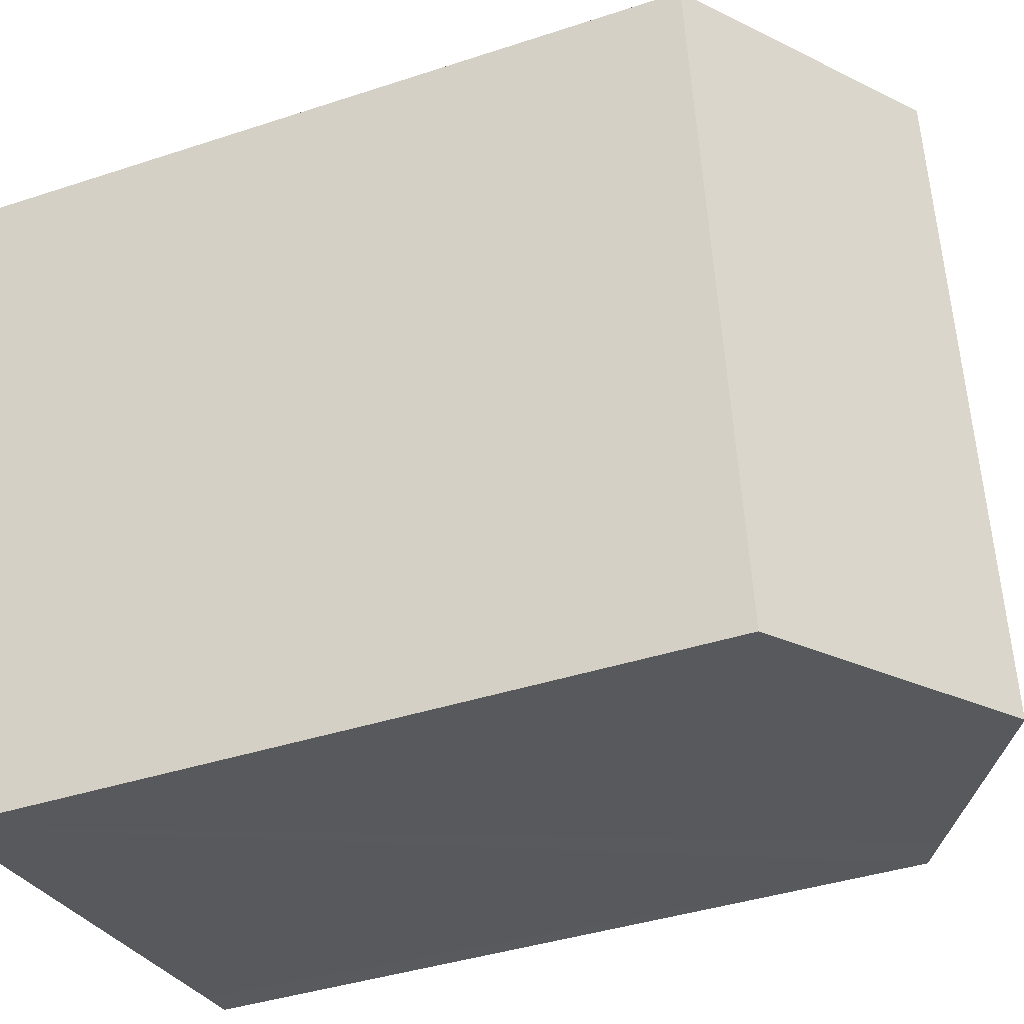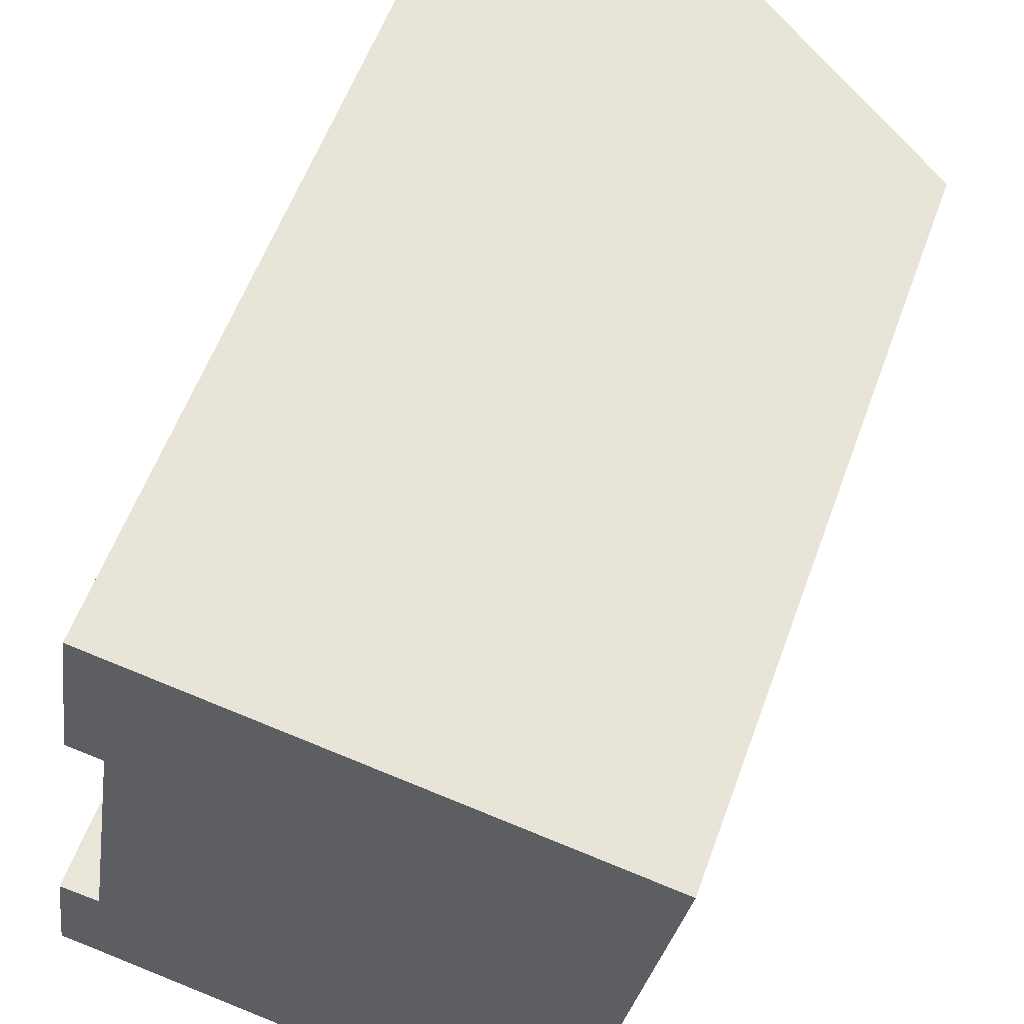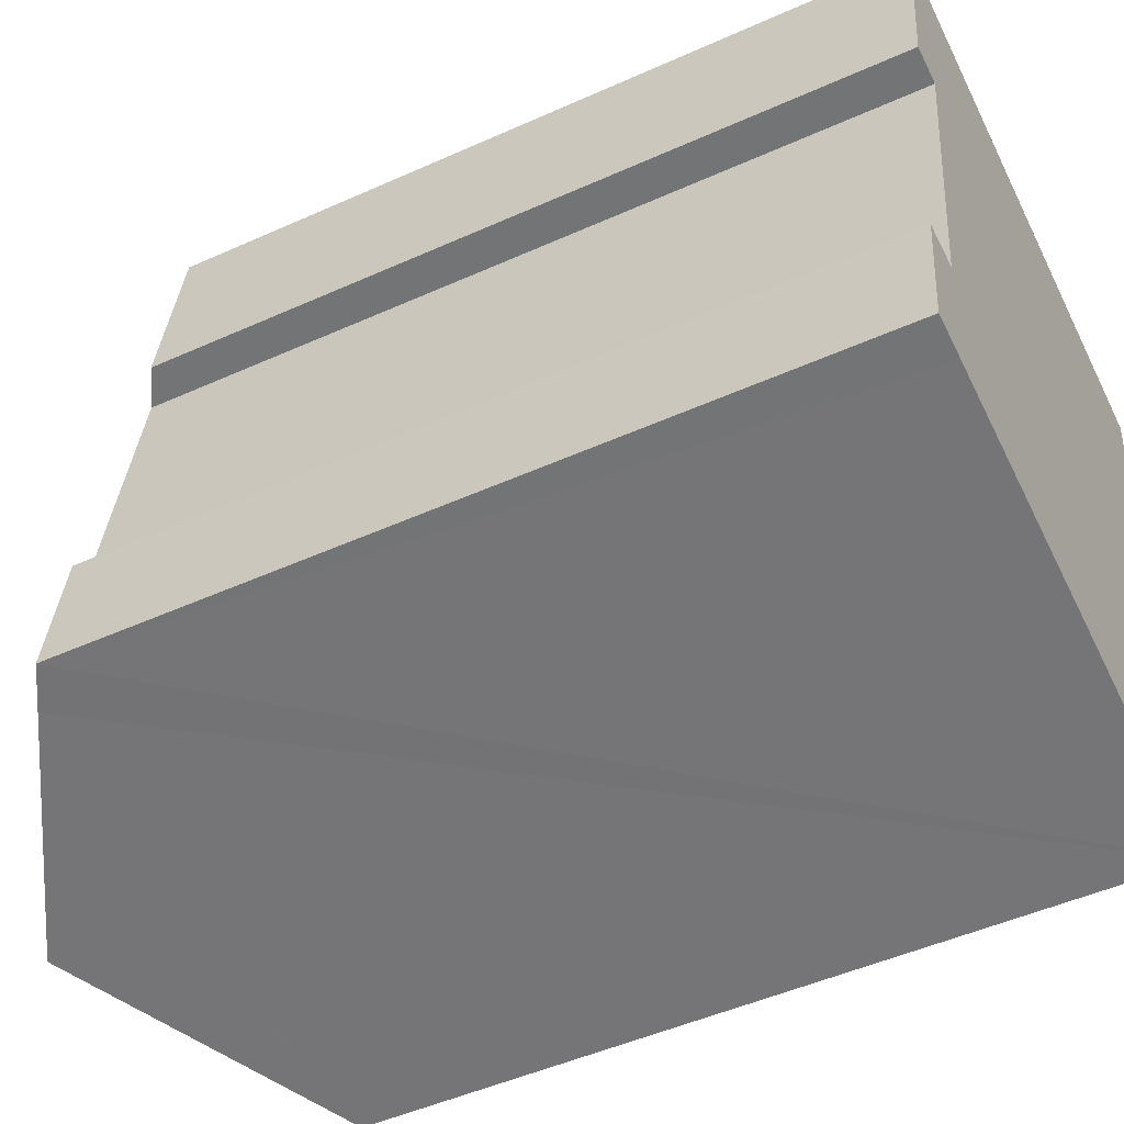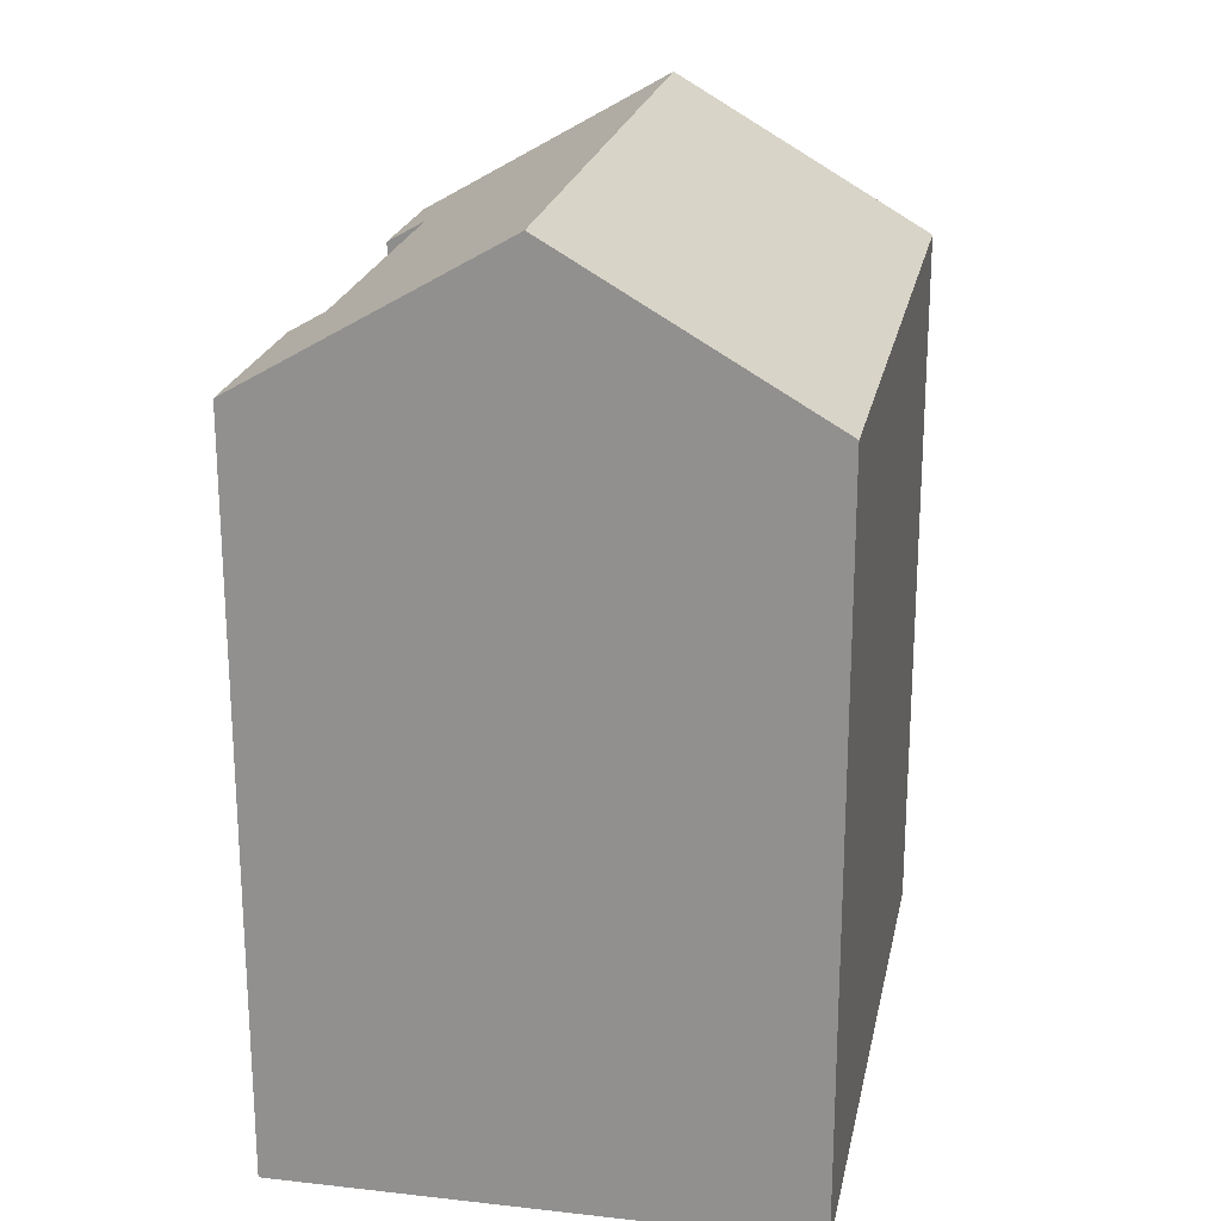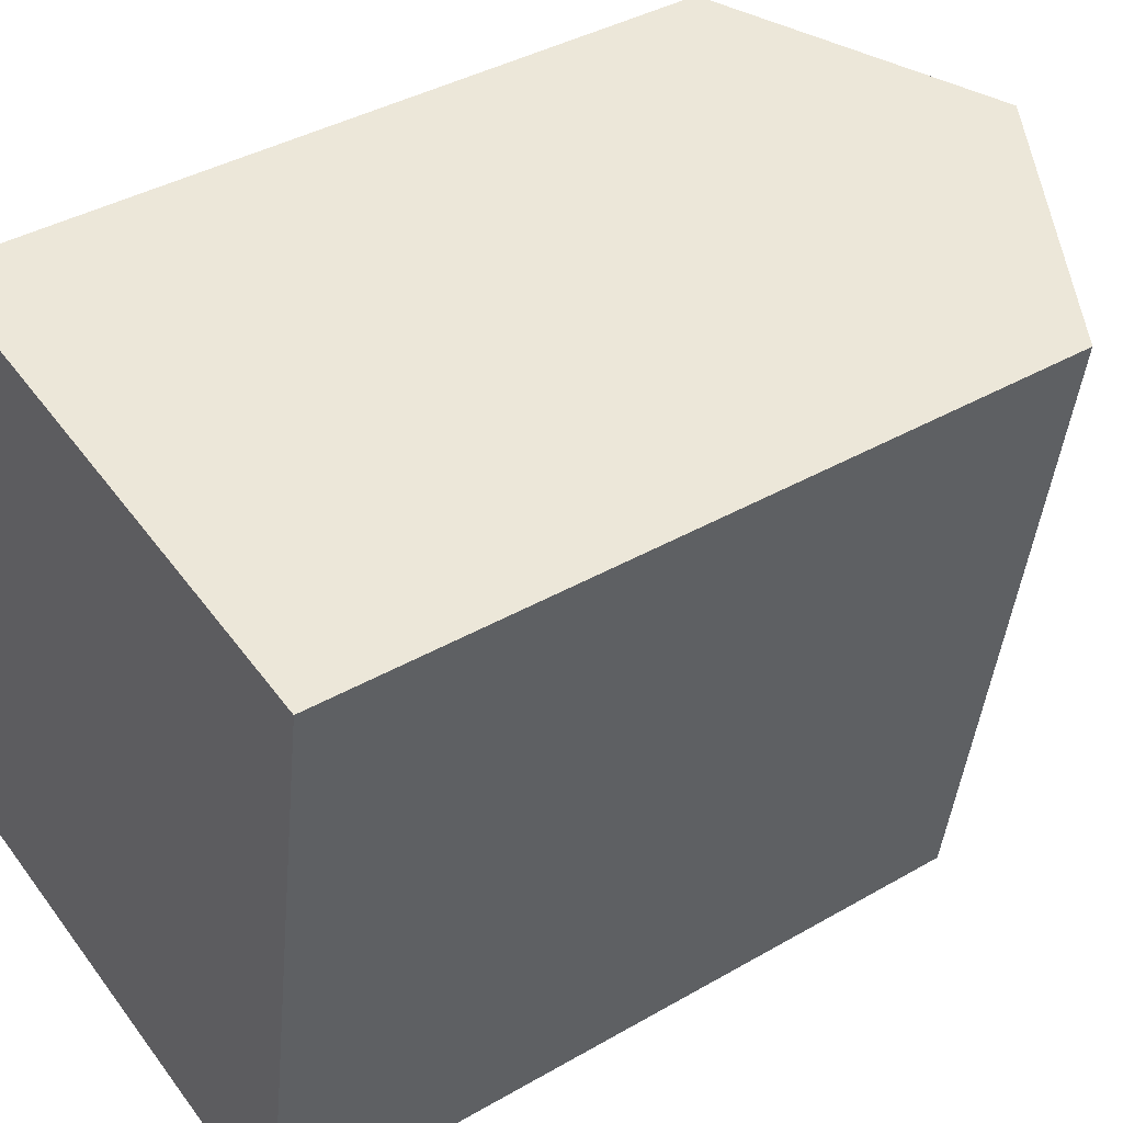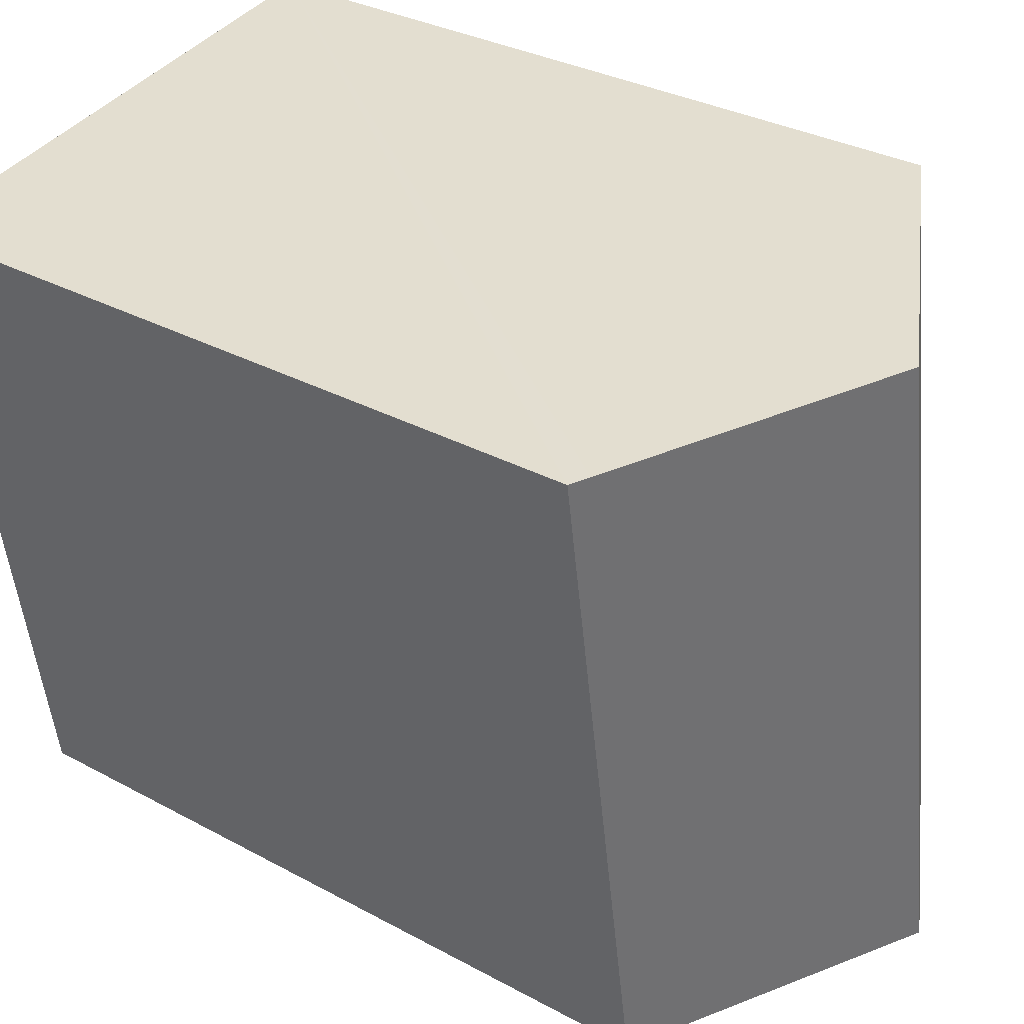
<metadata>
{"format":"obj","ext":"obj","renderer":"f3d","projection":"perspective","resolution":1024,"background":"white","views":[{"elev":-39.3,"azim":112.4,"up":"+Z"},{"elev":57.9,"azim":19.9,"up":"+Z"},{"elev":-48.8,"azim":-63.4,"up":"+Z"},{"elev":22.0,"azim":20.3,"up":"+Y"},{"elev":39.2,"azim":54.2,"up":"+Z"},{"elev":31.5,"azim":127.7,"up":"+Z"}]}
</metadata>
<code>
v  9.337 23.11 15.81
v  12.9 19.43 -2.094
v  6.646 23.11 -1.073
v  13.37 19.15 -2.171
v  15.63 19.41 14.79
v  16.07 19.15 14.72
v  1.945 19.22 11.93
v  2.698 19.2 16.88
v  2.872 19.77 11.79
v  1.524 19.77 3.315
v  1.021 19.8 -0.154
v  0 19.2 1.175e-15
v  0.483 19.16 3.413
v  12.89 19.43 -2.092
v  13.37 1.329e-16 -2.171
v  1.021 9.43e-18 -0.154
v  0 0 0
v  12.9 1.282e-16 -2.094
v  12.89 1.281e-16 -2.092
v  6.646 6.57e-17 -1.073
v  2.872 -7.22e-16 11.79
v  1.945 -7.307e-16 11.93
v  0.483 -2.09e-16 3.413
v  1.524 -2.03e-16 3.315
v  2.698 -1.034e-15 16.88
v  15.63 -9.056e-16 14.79
v  16.07 -9.013e-16 14.72
v  9.337 -9.68e-16 15.81
g defaultobject
f 1 2 3
f 2 1 4
f 4 1 5
f 4 5 6
f 1 7 8
f 7 1 9
f 9 1 3
f 9 3 10
f 10 3 11
f 10 11 12
f 12 13 10
f 14 11 3
f 11 14 2
f 11 2 4
f 11 4 15
f 11 15 12
f 12 15 16
f 12 16 17
f 16 15 18
f 16 18 19
f 16 19 20
f 21 7 9
f 7 21 22
f 17 13 12
f 13 17 23
f 24 9 10
f 9 24 21
f 22 8 7
f 8 22 25
f 13 24 10
f 24 13 23
f 25 1 8
f 1 25 5
f 5 25 6
f 6 25 26
f 6 26 27
f 26 25 28
f 27 4 6
f 4 27 15
f 17 24 23
f 22 28 25
f 28 22 26
f 26 22 21
f 26 21 24
f 26 24 27
f 27 24 15
f 15 24 16
f 16 24 17
f 15 16 20
f 15 20 18
f 18 20 19

</code>
